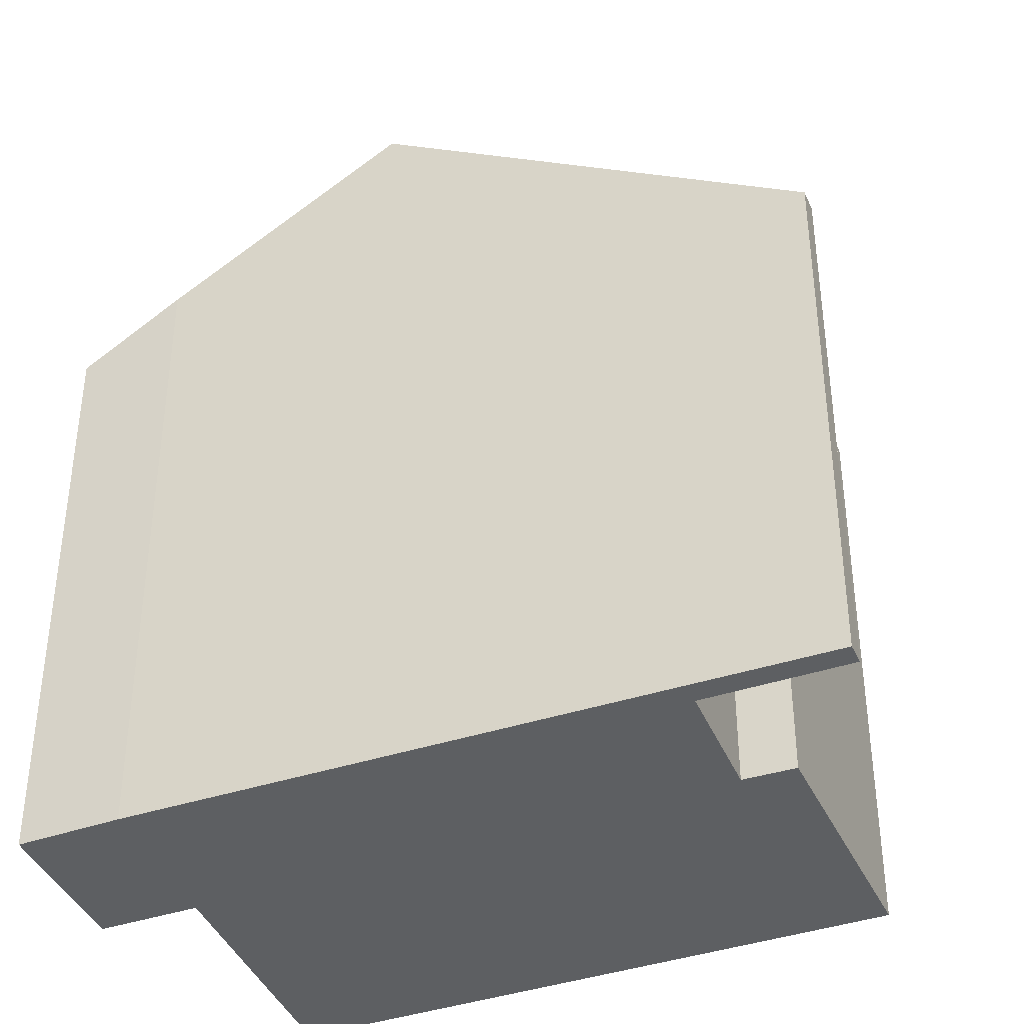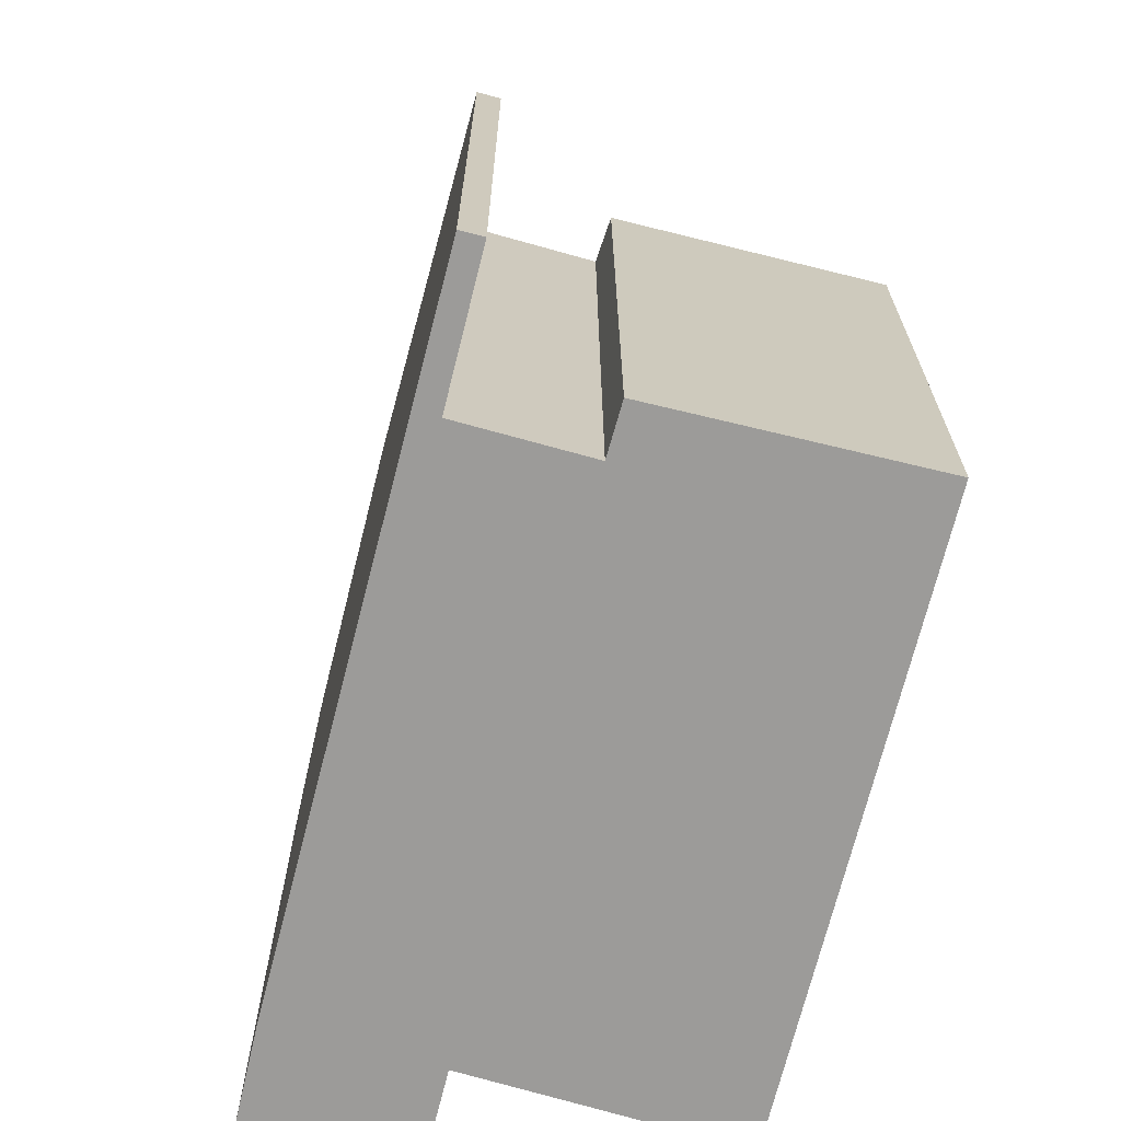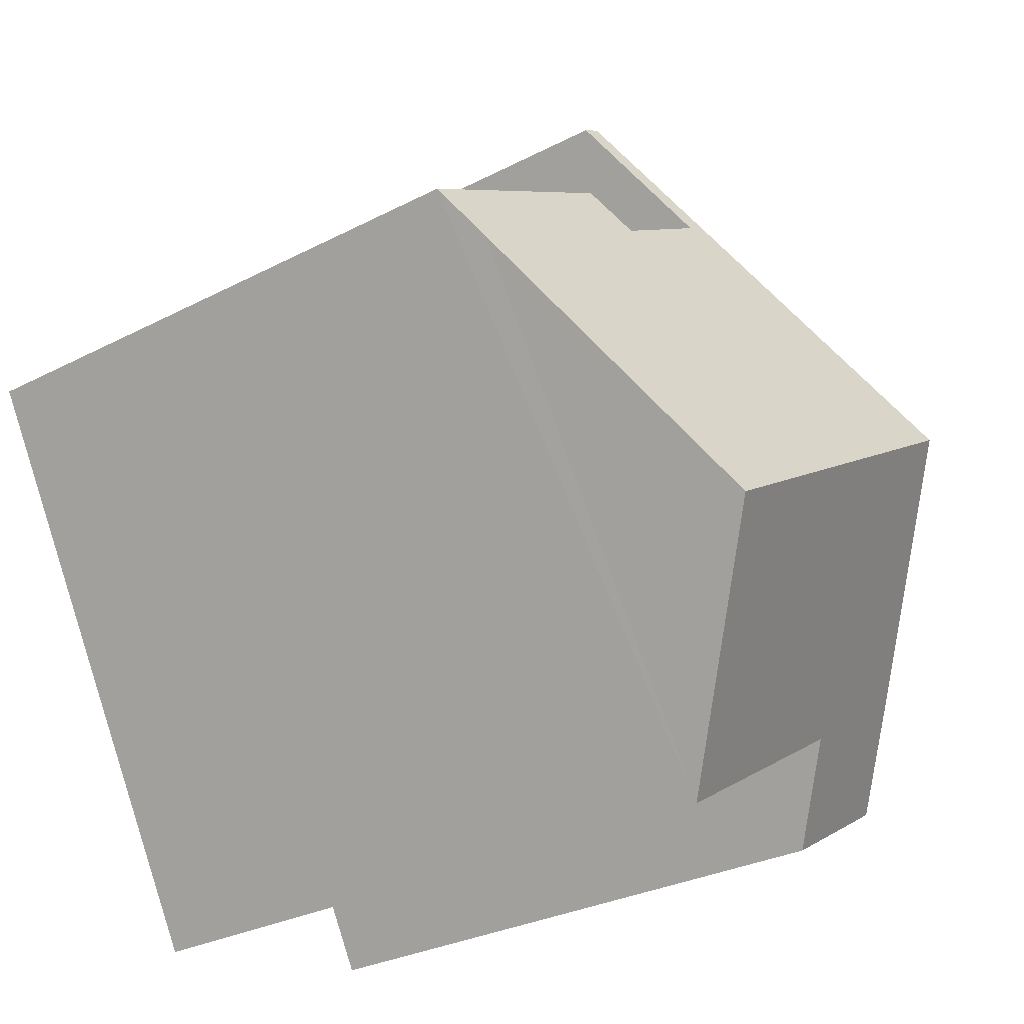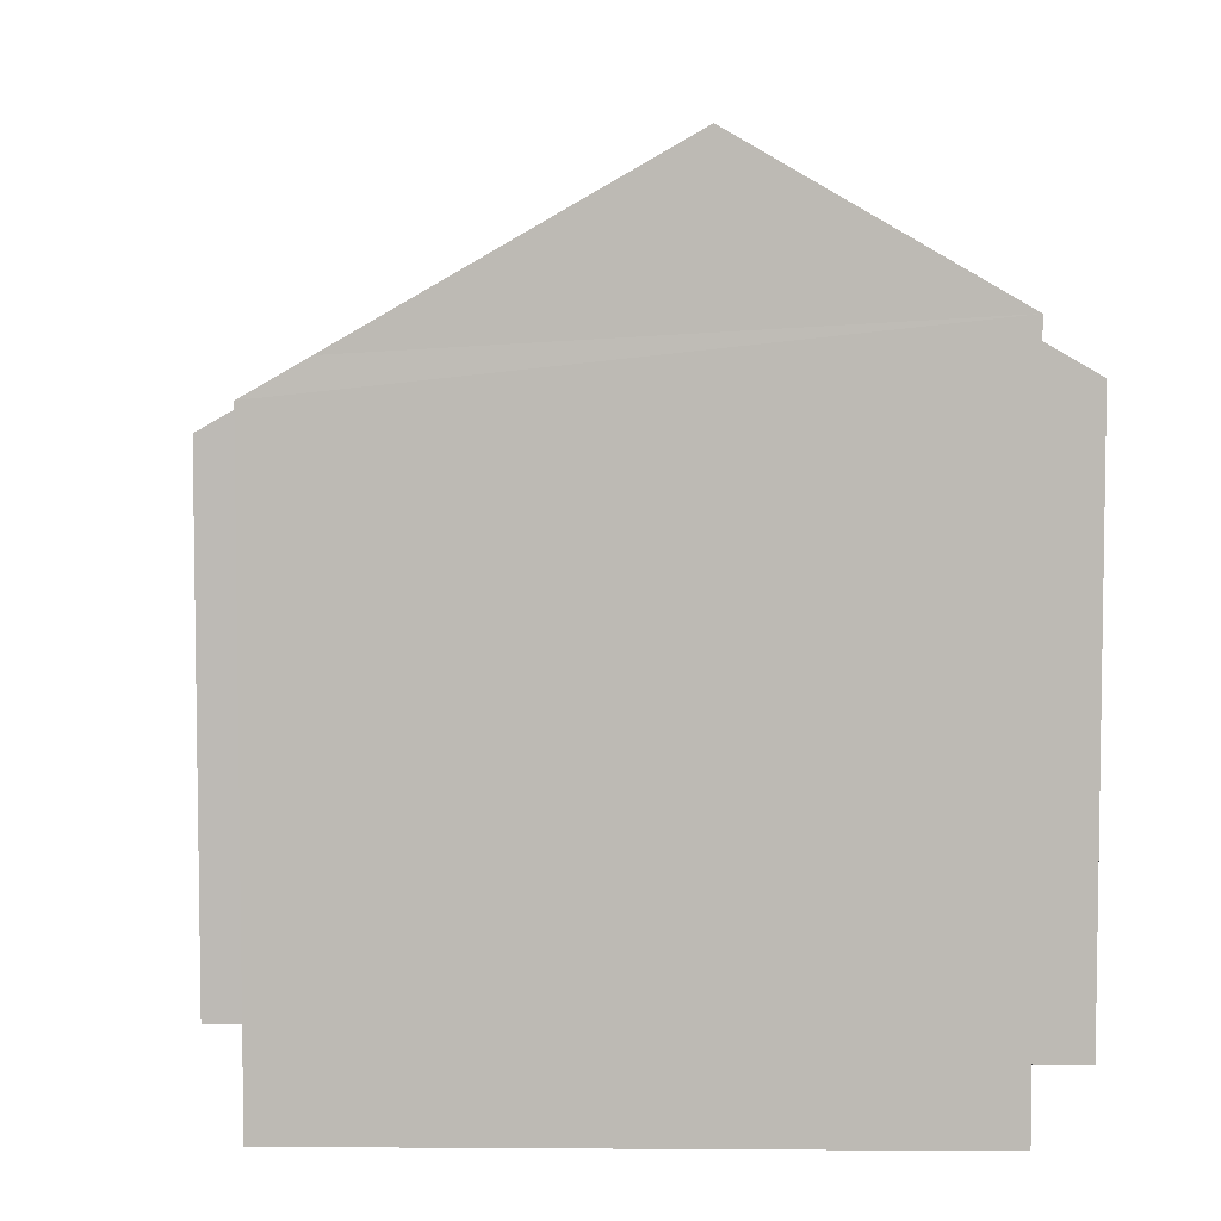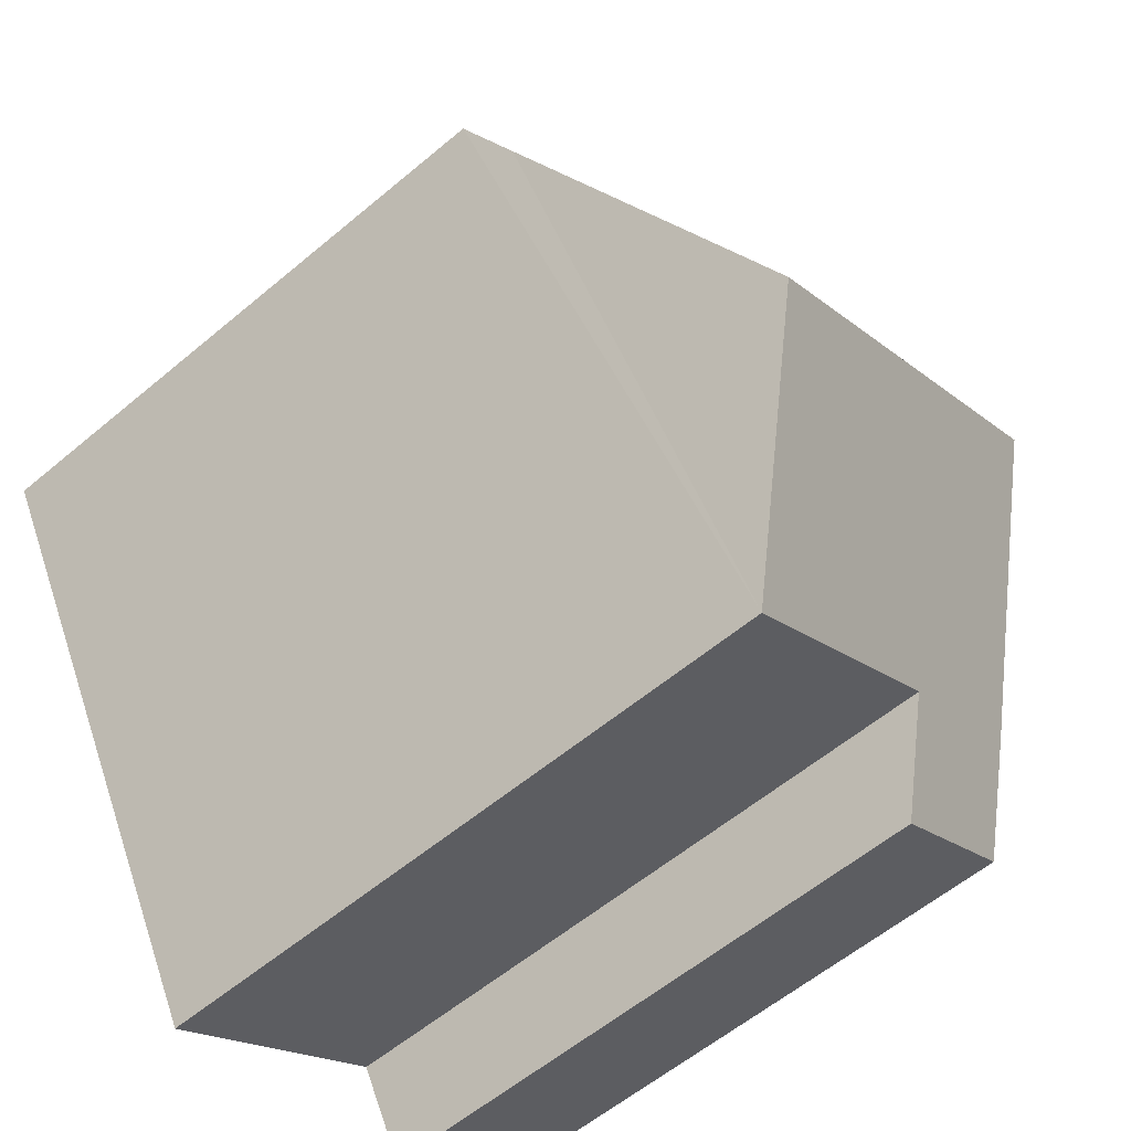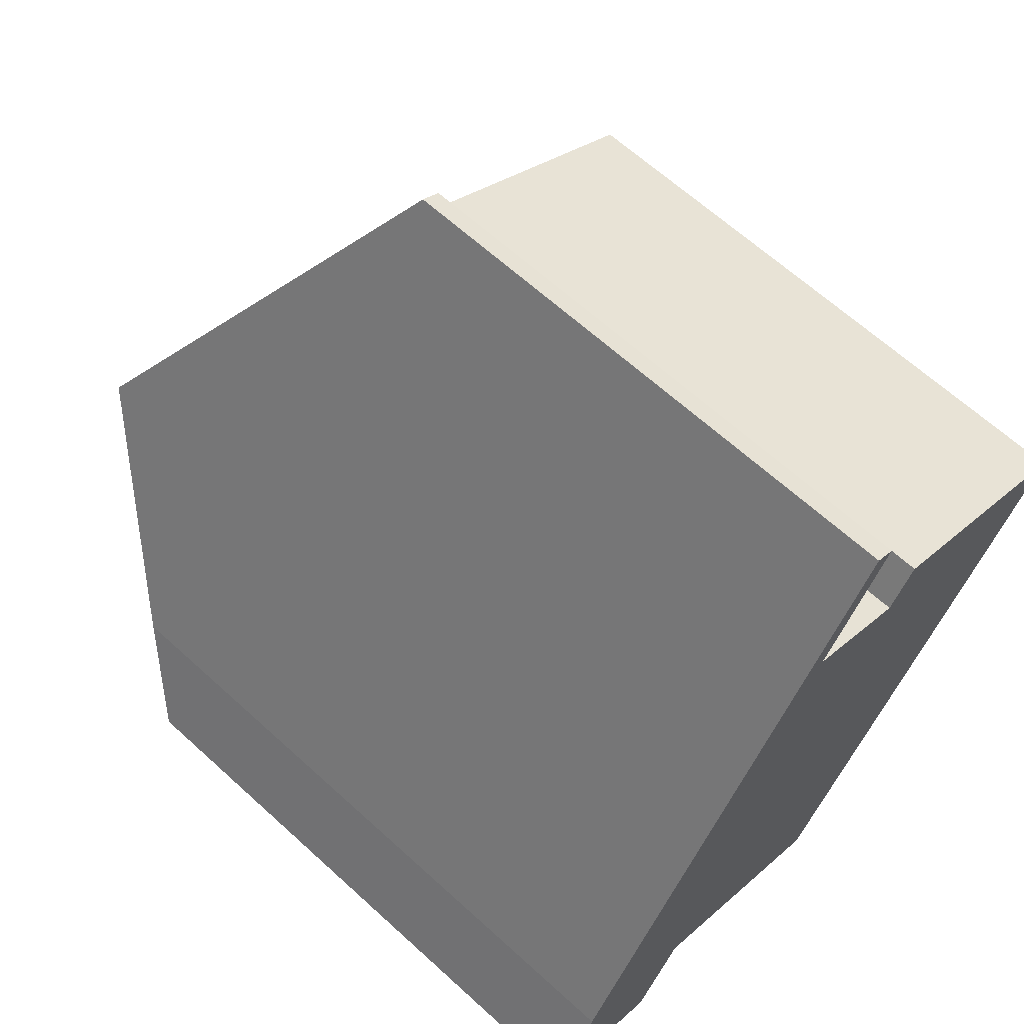
<metadata>
{"format":"obj","ext":"obj","renderer":"f3d","projection":"perspective","resolution":1024,"background":"white","views":[{"elev":-39.5,"azim":-37.6,"up":"+Y"},{"elev":-69.8,"azim":15.5,"up":"+Y"},{"elev":-29.5,"azim":127.5,"up":"+Z"},{"elev":6.0,"azim":120.5,"up":"+Y"},{"elev":-58.6,"azim":130.9,"up":"+Z"},{"elev":64.6,"azim":-47.4,"up":"+Z"}]}
</metadata>
<code>
v  16.21 13.4 8.791
v  12.17 13.4 11.3
v  16.32 13.27 8.993
v  15.64 14.05 7.805
v  12.25 18.02 1.757
v  10.91 13.44 12.01
v  10.29 14.13 10.98
v  7.774 14.15 12.5
v  3.927 18.02 6.937
v  8.42 13.4 13.64
v  8.946 12.27 15.63
v  9.4 12.26 15.37
v  7.962 13.4 13.93
v  0 13.46 8.24e-16
v  4.273 14.8 0.091
v  3.144 13.48 -1.908
v  9.469 14.77 -3.194
v  1.134 14.82 2.098
v  3.144 1.168e-16 -1.908
v  0 0 0
v  4.273 -5.572e-18 0.091
v  9.469 1.956e-16 -3.194
v  1.134 -1.285e-16 2.098
v  3.927 -4.248e-16 6.937
v  8.946 -9.571e-16 15.63
v  7.962 -8.527e-16 13.93
v  10.29 -6.726e-16 10.98
v  10.91 -7.353e-16 12.01
v  9.4 -9.41e-16 15.37
v  7.774 -7.654e-16 12.5
v  16.32 -5.507e-16 8.993
v  12.17 -6.92e-16 11.3
v  8.42 -8.351e-16 13.64
v  16.21 -5.383e-16 8.791
v  12.25 -1.076e-16 1.757
v  15.64 -4.779e-16 7.805
g defaultobject
f 1 2 3
f 2 1 4
f 2 4 5
f 2 5 6
f 6 5 7
f 7 5 8
f 8 5 9
f 10 11 12
f 11 10 13
f 13 10 8
f 13 8 9
f 14 15 16
f 15 5 17
f 5 15 9
f 9 15 14
f 9 14 18
f 19 14 16
f 14 19 20
f 17 21 15
f 21 17 22
f 14 23 18
f 23 14 20
f 23 9 18
f 9 23 13
f 13 23 11
f 11 23 24
f 11 24 25
f 25 24 26
f 27 6 7
f 6 27 28
f 25 12 11
f 12 25 29
f 30 7 8
f 7 30 27
f 28 2 6
f 2 28 3
f 3 28 31
f 31 28 32
f 10 30 8
f 30 10 12
f 30 12 29
f 30 29 33
f 4 17 5
f 17 4 1
f 17 1 3
f 17 3 22
f 22 3 31
f 22 31 34
f 22 34 35
f 35 34 36
f 21 16 15
f 16 21 19
f 28 27 32
f 35 21 22
f 21 35 36
f 21 36 34
f 21 34 31
f 21 31 32
f 21 32 20
f 20 32 23
f 23 32 24
f 24 32 27
f 24 27 30
f 24 30 26
f 26 30 33
f 26 33 29
f 26 29 25
f 20 19 21

</code>
